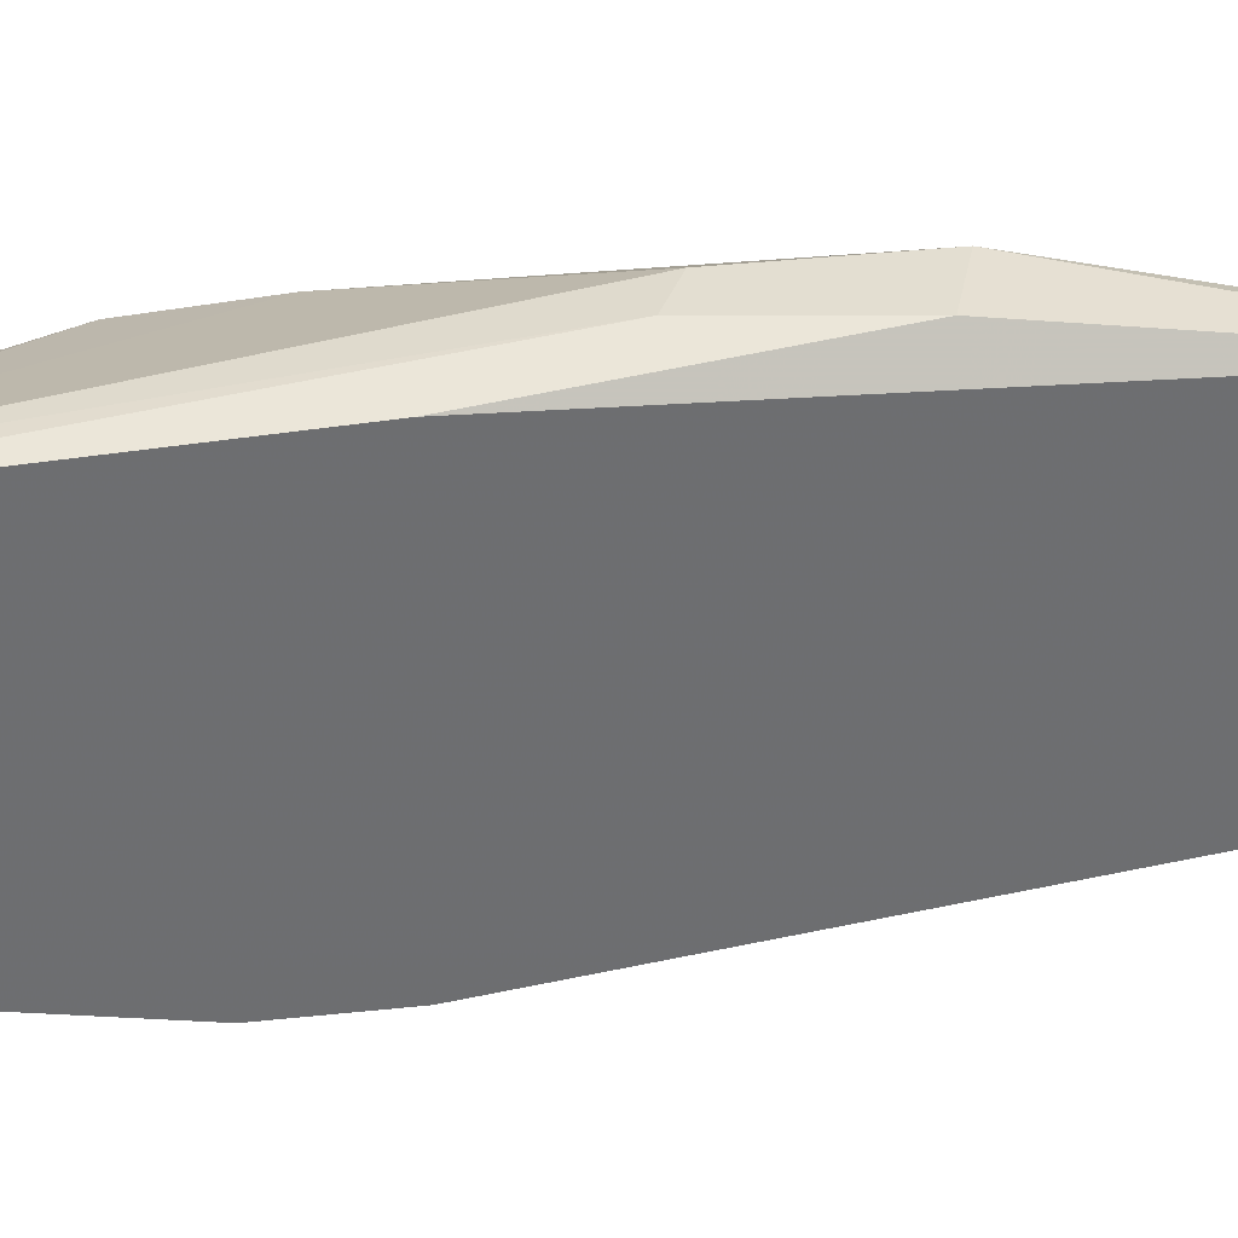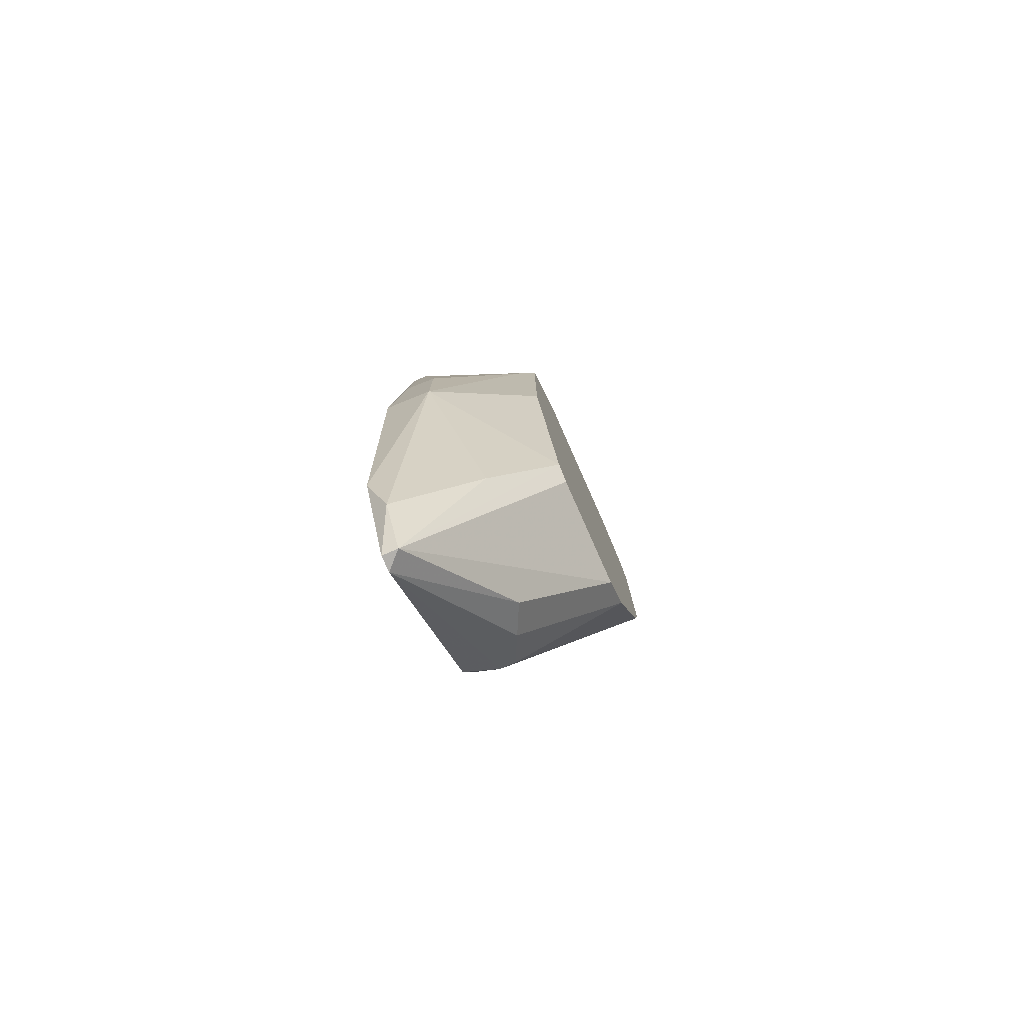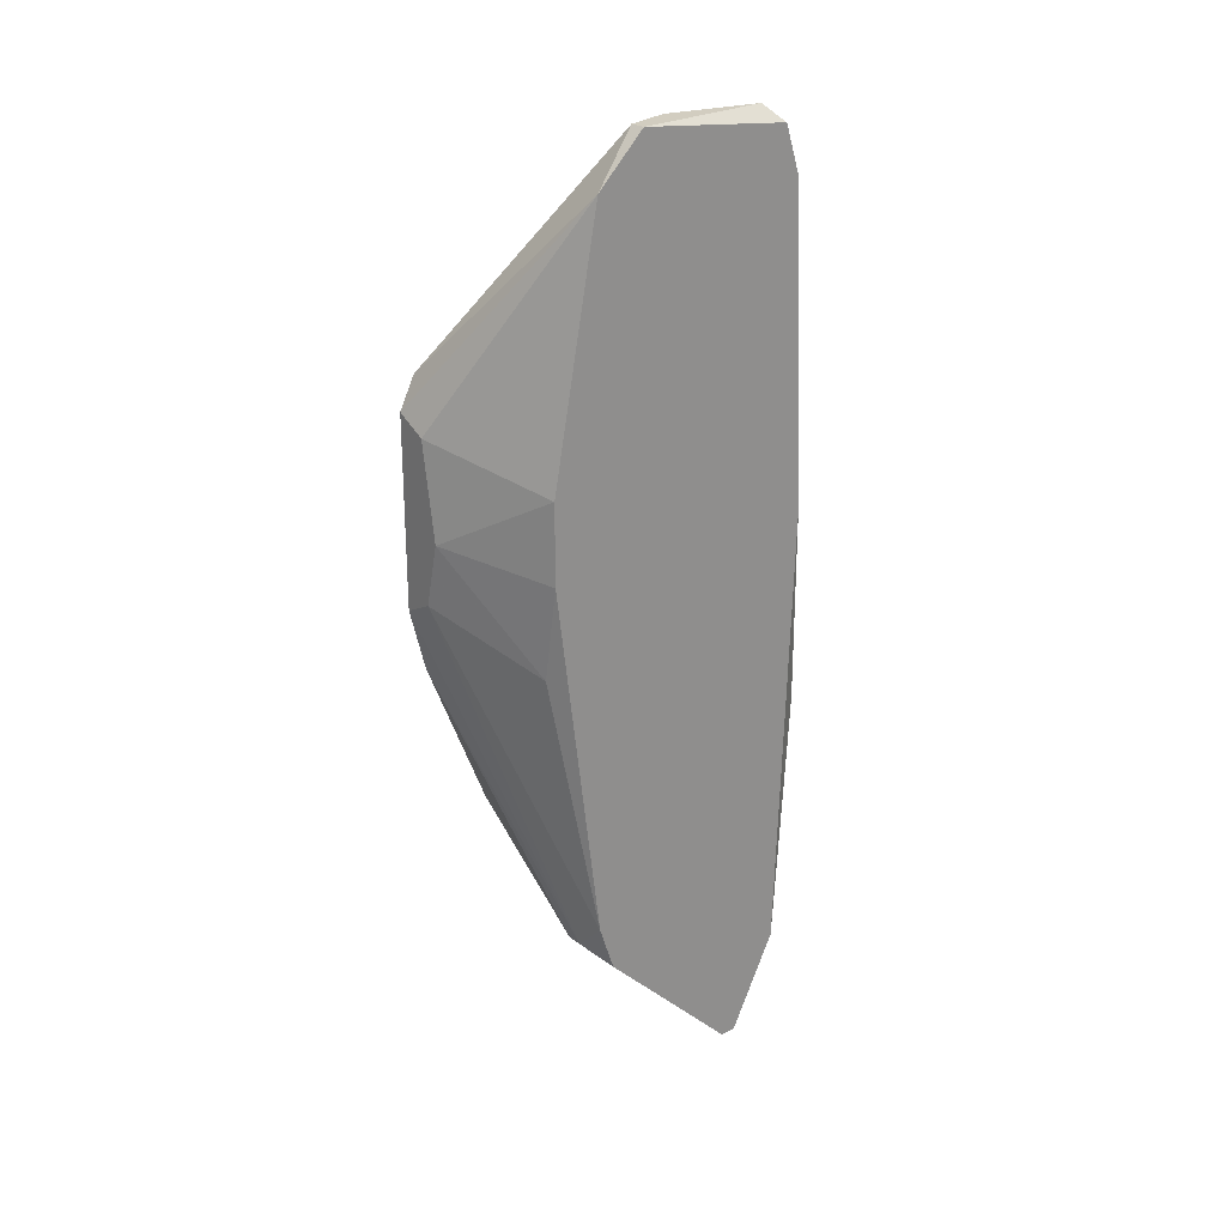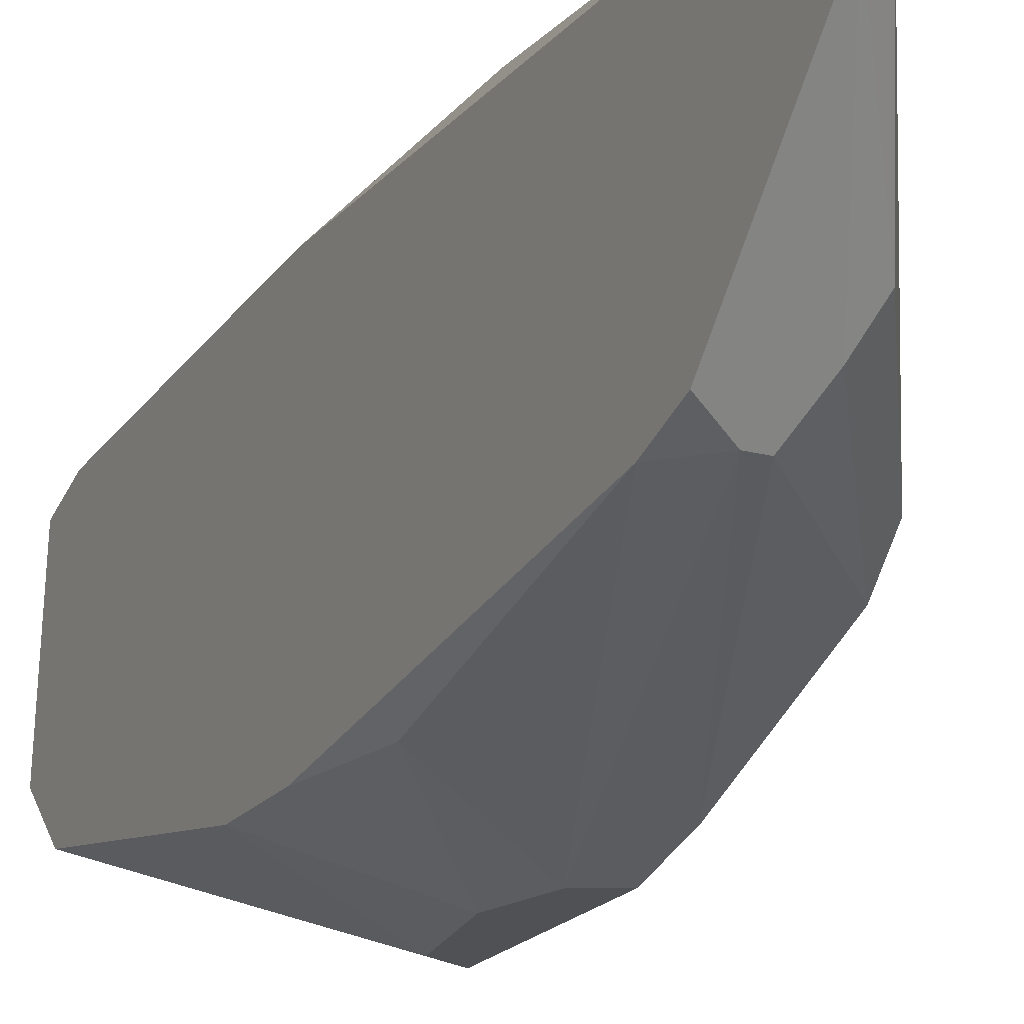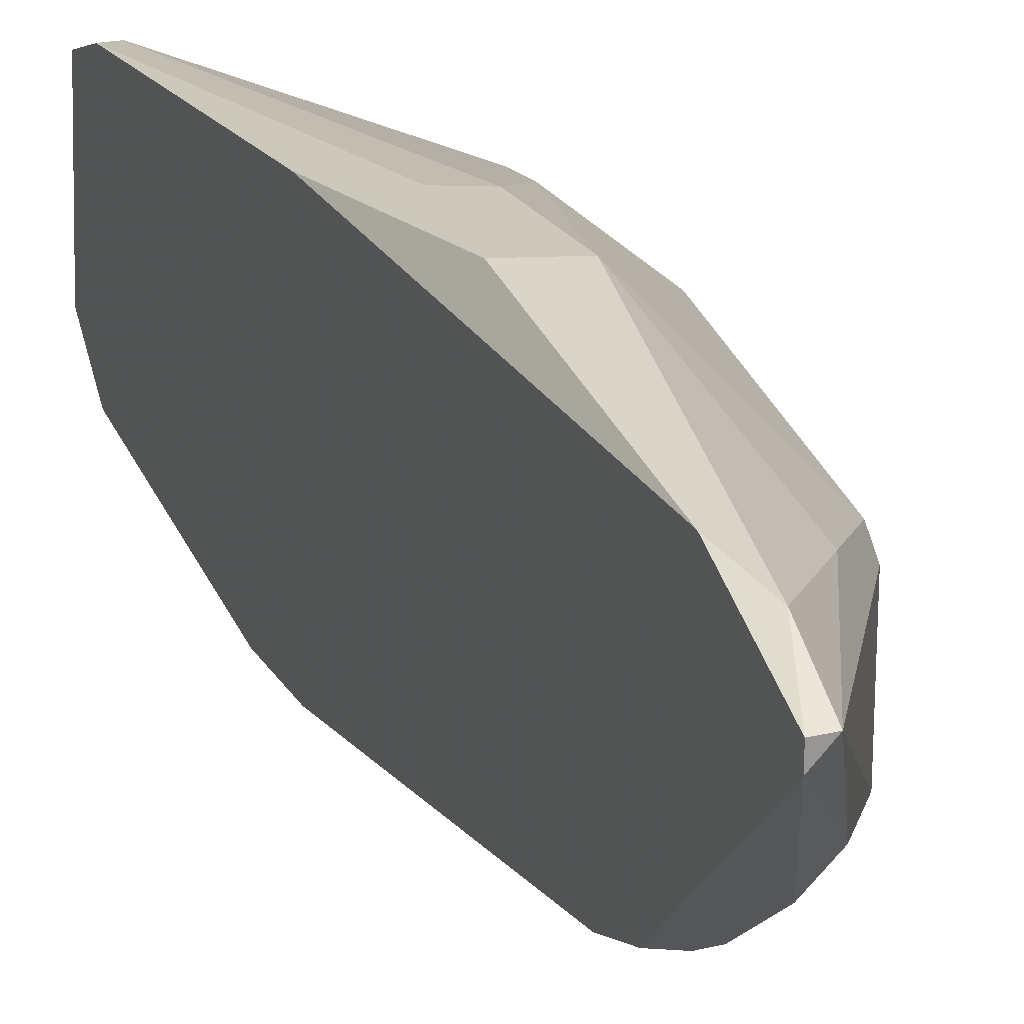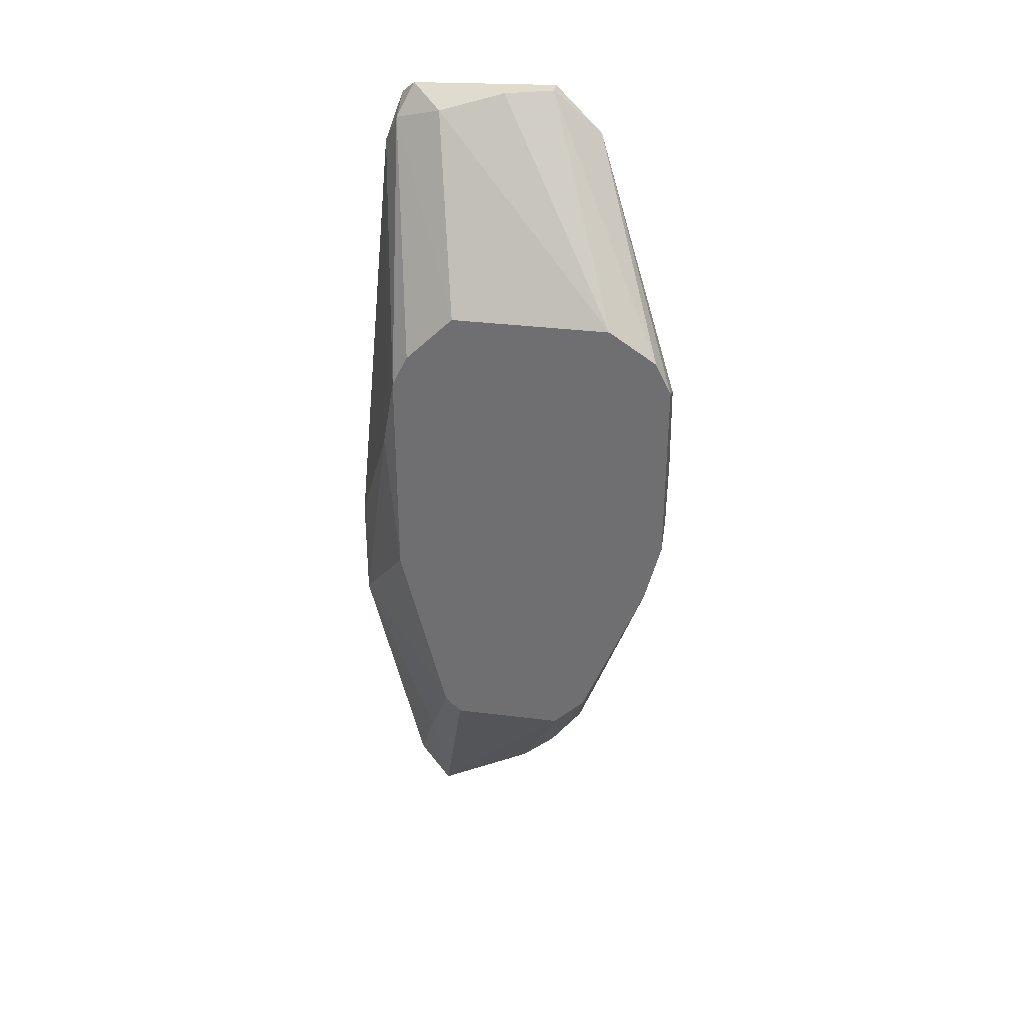
<metadata>
{"format":"obj","ext":"obj","renderer":"f3d","projection":"perspective","resolution":1024,"background":"white","views":[{"elev":36.1,"azim":81.9,"up":"+Y"},{"elev":-78.8,"azim":-156.0,"up":"+Z"},{"elev":24.4,"azim":51.2,"up":"+Z"},{"elev":-19.6,"azim":153.8,"up":"+Y"},{"elev":21.9,"azim":157.1,"up":"+Y"},{"elev":33.8,"azim":-80.3,"up":"+Z"}]}
</metadata>
<code>
v 0.0519 0.02514 -0.03604
v 0.05572 -0.01109 -0.03795
v 0.04999 -0.00918 -0.05509
v 0.04999 -0.00918 -0.02079
v 0.04999 0.02132 -0.02269
v 0.04999 0.02322 -0.05319
v 0.04999 0.02322 -0.0265
v 0.04999 -0.01109 -0.0246
v 0.04999 -0.01109 -0.04748
v 0.04999 -0.00346 -0.01697
v 0.04999 -0.001555 -0.07416
v 0.04999 0.0156 -0.07797
v 0.04999 0.0156 -0.01697
v 0.04999 0.00226 -0.07797
v 0.04999 0.01751 -0.07607
v 0.05381 -0.01109 -0.04558
v 0.05381 -0.01109 -0.0265
v 0.06524 0.03086 -0.05127
v 0.06524 0.02514 0.002093
v 0.06524 0.000355 -0.08751
v 0.06524 0.01179 0.005914
v 0.06906 0.02704 -0.09513
v 0.06906 0.02704 -0.001717
v 0.06906 0.02132 -0.1066
v 0.06906 0.02895 -0.03985
v 0.06906 -0.005365 -0.03985
v 0.06906 -0.005365 -0.03032
v 0.06906 0.02514 0.003998
v 0.06906 0.01941 -0.1066
v 0.06906 0.006074 0.005914
v 0.06906 0.000355 -0.08369
v 0.06906 0.000355 0.000188
v 0.06906 0.00226 -0.08941
v 0.05953 0.00798 -0.09322
v 0.06715 0.02704 -0.001717
v 0.06715 0.02132 -0.1066
v 0.06715 0.02322 0.005914
v 0.06715 0.03086 -0.06462
v 0.06715 -0.005365 -0.05127
v 0.06715 0.02514 -0.1009
v 0.06715 0.006074 0.005914
v 0.06143 0.03086 -0.05319
v 0.06143 0.03086 -0.06653
v 0.06143 0.004165 -0.09132
v 0.06334 0.01941 0.003998
v 0.06334 0.000355 -0.08751
v 0.05762 0.02132 -0.08751
f 29 33 20
f 3 9 5
f 3 5 12
f 30 31 24
f 30 24 28
f 5 9 8
f 31 30 27
f 3 12 11
f 5 8 10
f 28 24 22
f 3 11 46
f 27 30 32
f 12 5 6
f 1 43 6
f 8 9 2
f 5 10 13
f 10 45 13
f 28 22 25
f 18 43 42
f 43 1 42
f 35 18 42
f 1 35 42
f 32 30 41
f 32 8 17
f 27 32 17
f 8 2 17
f 2 27 17
f 43 18 38
f 22 43 38
f 25 22 38
f 11 12 14
f 34 11 14
f 12 36 14
f 36 34 14
f 22 24 40
f 43 22 40
f 47 43 40
f 24 36 40
f 36 47 40
f 28 35 19
f 5 13 19
f 13 45 19
f 2 9 16
f 31 39 16
f 39 2 16
f 6 5 7
f 1 6 7
f 35 1 7
f 19 35 7
f 5 19 7
f 24 31 29
f 36 24 29
f 34 36 29
f 10 8 4
f 8 32 4
f 41 10 4
f 32 41 4
f 12 6 15
f 6 43 15
f 43 47 15
f 36 12 15
f 47 36 15
f 45 10 21
f 41 30 21
f 10 41 21
f 29 31 33
f 30 28 37
f 28 19 37
f 19 45 37
f 21 30 37
f 45 21 37
f 18 35 23
f 35 28 23
f 28 25 23
f 38 18 23
f 25 38 23
f 46 11 44
f 11 34 44
f 29 46 44
f 34 29 44
f 31 27 26
f 27 2 26
f 39 31 26
f 2 39 26
f 9 3 20
f 3 46 20
f 16 9 20
f 31 16 20
f 46 29 20
f 33 31 20

</code>
